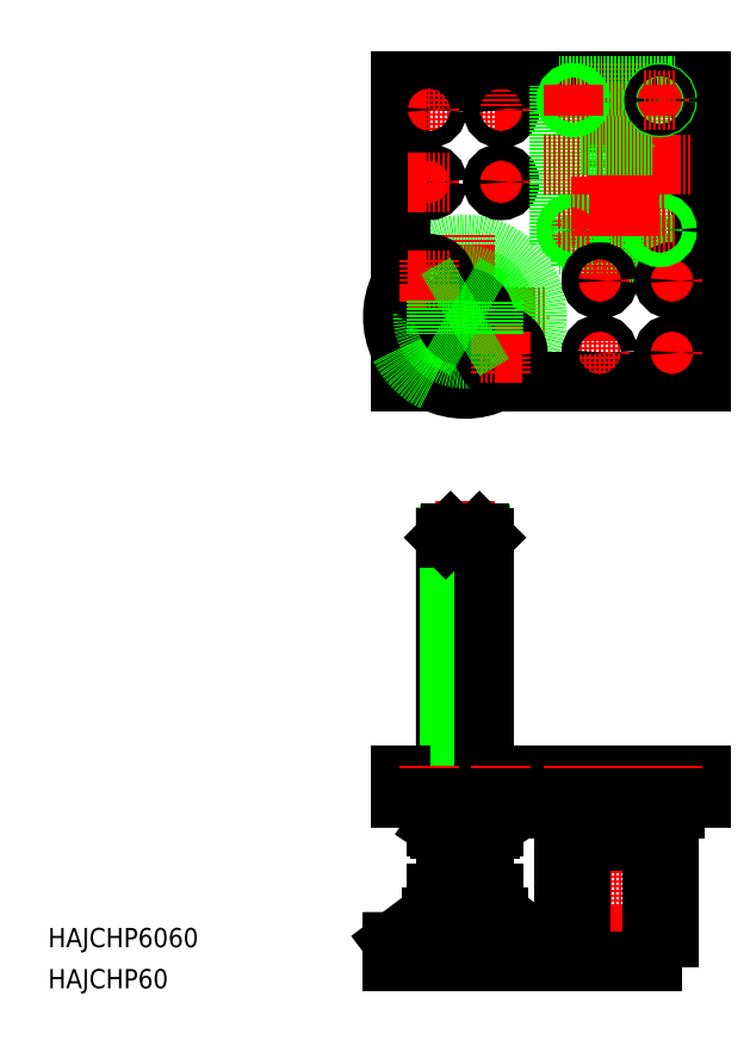
<metadata>
{"format":"dxf","ext":"dxf","renderer":"ezdxf+matplotlib","layout":"modelspace","background":"white","min_lineweight":24,"dpi":150}
</metadata>
<code>
0
SECTION
2
ENTITIES
0
LINE
8
CENTER
10
179.7
20
335
30
0
11
196.9
21
335
31
0
0
LINE
8
CENTER
10
179.7
20
365
30
0
11
196.9
21
365
31
0
0
LINE
8
CENTER
10
139.3
20
279
30
0
11
207.3
21
279
31
0
0
ARC
8
0
10
173.3
20
279
30
0
40
30
50
295.8
51
154.2
0
LINE
8
0
10
192.2
20
27.65
30
0
11
203.3
21
19.3
31
0
0
LINE
8
0
10
143.3
20
19.29
30
0
11
203.3
21
19.3
31
0
0
LINE
8
0
10
271.3
20
88.29
30
0
11
146.3
21
88.29
31
0
0
LINE
8
0
10
146.3
20
377
30
0
11
271.3
21
377
31
0
0
LINE
8
0
10
271.3
20
252
30
0
11
146.3
21
252
31
0
0
LINE
8
CENTER
10
173.3
20
202.7
30
0
11
173.3
21
3.252
31
0
0
TEXT
8
0
10
4.179e-07
20
17.08
30
0
40
8
1
HAJCHP6060
0
TEXT
8
0
10
4.179e-07
20
-3.784e-07
30
0
40
8
1
HAJCHP60
0
LINE
8
0
10
166.8
20
66.29
30
0
11
166.8
21
41.79
31
0
0
LINE
8
0
10
179.8
20
66.29
30
0
11
179.8
21
41.79
31
0
0
LINE
8
0
10
165.3
20
66.29
30
0
11
165.3
21
39.29
31
0
0
LINE
8
0
10
181.3
20
66.29
30
0
11
181.3
21
39.29
31
0
0
LINE
8
0
10
154.4
20
27.65
30
0
11
143.3
21
19.29
31
0
0
LINE
8
0
10
203.3
20
11.29
30
0
11
143.3
21
11.29
31
0
0
LINE
8
0
10
173.3
20
29.29
30
0
11
159.2
21
29.29
31
0
0
LINE
8
0
10
159.2
20
29.29
30
0
11
187.3
21
29.29
31
0
0
LINE
8
0
10
185.3
20
39.29
30
0
11
161.3
21
39.29
31
0
0
LINE
8
0
10
162.9
20
29.29
30
0
11
183.7
21
29.29
31
0
0
LINE
8
0
10
162.9
20
29.29
30
0
11
183.7
21
29.29
31
0
0
LINE
8
0
10
181.3
20
41.79
30
0
11
165.3
21
41.79
31
0
0
ARC
8
0
10
159.2
20
21.29
30
0
40
8
50
90
51
127.3
0
LINE
8
0
10
173.3
20
29.29
30
0
11
187.3
21
29.29
31
0
0
ARC
8
0
10
187.3
20
21.05
30
0
40
8.241
50
53.24
51
89.44
0
LINE
8
0
10
165.3
20
187.3
30
0
11
165.3
21
88.29
31
0
0
LINE
8
0
10
166.8
20
88.29
30
0
11
166.8
21
188.8
31
0
0
LINE
8
0
10
179.8
20
88.29
30
0
11
179.8
21
188.8
31
0
0
LINE
8
0
10
181.3
20
187.3
30
0
11
181.3
21
88.29
31
0
0
LINE
8
0
10
146.3
20
79.29
30
0
11
146.3
21
88.29
31
0
0
LINE
8
0
10
159.4
20
79.29
30
0
11
187.1
21
79.29
31
0
0
LINE
8
0
10
162.9
20
66.29
30
0
11
183.7
21
66.29
31
0
0
LINE
8
0
10
173.3
20
67.36
30
0
11
173.3
21
79.29
31
0
0
LINE
8
0
10
161.3
20
79.29
30
0
11
161.3
21
67.36
31
0
0
LINE
8
0
10
185.3
20
79.29
30
0
11
185.3
21
67.36
31
0
0
ARC
8
0
10
179.3
20
83.51
30
0
40
17.22
50
249.6
51
290.4
0
LINE
8
0
10
165.3
20
187.3
30
0
11
181.3
21
187.3
31
0
0
LINE
8
0
10
167.3
20
189.3
30
0
11
173.3
21
189.3
31
0
0
LINE
8
0
10
167.3
20
189.3
30
0
11
165.3
21
187.3
31
0
0
LINE
8
0
10
179.3
20
189.3
30
0
11
173.3
21
189.3
31
0
0
LINE
8
0
10
179.3
20
189.3
30
0
11
181.3
21
187.3
31
0
0
LINE
8
0
10
146.3
20
252
30
0
11
146.3
21
377
31
0
0
LINE
8
CENTER
10
173.3
20
313
30
0
11
173.3
21
245
31
0
0
ARC
8
0
10
173.3
20
279
30
0
40
30
50
205.8
51
244.2
0
ARC
8
0
10
173.3
20
279
30
0
40
30
50
244.2
51
295.8
0
ARC
8
0
10
173.3
20
279
30
0
40
30
50
154.2
51
205.8
0
CIRCLE
8
0
10
173.3
20
279
30
0
40
17.5
0
CIRCLE
8
0
10
173.3
20
279
30
0
40
6.5
0
CIRCLE
8
0
10
173.3
20
279
30
0
40
8
0
LINE
8
CENTER
10
158.3
20
326.4
30
0
11
158.3
21
343.6
31
0
0
CIRCLE
8
0
10
158.3
20
335
30
0
40
3.5
0
LINE
8
CENTER
10
149.7
20
335
30
0
11
166.9
21
335
31
0
0
LINE
8
CENTER
10
188.3
20
326.4
30
0
11
188.3
21
343.6
31
0
0
CIRCLE
8
0
10
188.3
20
335
30
0
40
3.5
0
LINE
8
CENTER
10
158.3
20
356.4
30
0
11
158.3
21
373.6
31
0
0
LINE
8
CENTER
10
149.7
20
365
30
0
11
166.9
21
365
31
0
0
CIRCLE
8
0
10
158.3
20
365
30
0
40
3.5
0
LINE
8
CENTER
10
188.3
20
356.4
30
0
11
188.3
21
373.6
31
0
0
CIRCLE
8
0
10
188.3
20
365
30
0
40
3.5
0
LINE
8
CENTER
10
236.3
20
1.726
30
0
11
236.3
21
83.57
31
0
0
LINE
8
0
10
251.3
20
11.29
30
0
11
251.3
21
61.29
31
0
0
LINE
8
0
10
221.3
20
11.29
30
0
11
221.3
21
61.29
31
0
0
LINE
8
0
10
253.3
20
21.29
30
0
11
253.3
21
63.29
31
0
0
LINE
8
0
10
219.3
20
21.29
30
0
11
219.3
21
63.29
31
0
0
LINE
8
0
10
258.3
20
21.29
30
0
11
258.3
21
74.79
31
0
0
LINE
8
0
10
214.3
20
21.29
30
0
11
214.3
21
74.79
31
0
0
LINE
8
CENTER
10
264.3
20
36.29
30
0
11
209.9
21
36.29
31
0
0
LINE
8
0
10
251.3
20
11.29
30
0
11
221.3
21
11.29
31
0
0
LINE
8
0
10
219.3
20
21.29
30
0
11
214.3
21
21.29
31
0
0
LINE
8
0
10
221.3
20
26.29
30
0
11
219.3
21
26.29
31
0
0
LINE
8
0
10
221.3
20
46.29
30
0
11
219.3
21
46.29
31
0
0
LINE
8
0
10
258.3
20
21.29
30
0
11
253.3
21
21.29
31
0
0
LINE
8
0
10
253.3
20
26.29
30
0
11
251.3
21
26.29
31
0
0
LINE
8
0
10
253.3
20
46.29
30
0
11
251.3
21
46.29
31
0
0
LINE
8
0
10
260.3
20
74.79
30
0
11
212.3
21
74.79
31
0
0
LINE
8
0
10
219.3
20
63.29
30
0
11
253.3
21
63.29
31
0
0
LINE
8
0
10
221.3
20
61.29
30
0
11
251.3
21
61.29
31
0
0
LINE
8
0
10
212.3
20
74.79
30
0
11
212.3
21
79.29
31
0
0
LINE
8
0
10
260.3
20
74.79
30
0
11
260.3
21
79.29
31
0
0
LINE
8
0
10
271.3
20
88.29
30
0
11
271.3
21
79.29
31
0
0
LINE
8
CENTER
10
218.3
20
321.5
30
0
11
218.3
21
308.6
31
0
0
LINE
8
CENTER
10
254.3
20
321.5
30
0
11
254.3
21
308.6
31
0
0
LINE
8
CENTER
10
236.3
20
291.2
30
0
11
236.3
21
384.3
31
0
0
LINE
8
0
10
221.3
20
300
30
0
11
221.3
21
350
31
0
0
LINE
8
0
10
251.3
20
300
30
0
11
251.3
21
350
31
0
0
LINE
8
0
10
260.3
20
309
30
0
11
260.3
21
375
31
0
0
LINE
8
0
10
212.3
20
309
30
0
11
212.3
21
375
31
0
0
LINE
8
0
10
271.3
20
377
30
0
11
271.3
21
252
31
0
0
LINE
8
CENTER
10
229.3
20
272.6
30
0
11
229.3
21
255.4
31
0
0
LINE
8
CENTER
10
259.3
20
272.6
30
0
11
259.3
21
255.4
31
0
0
LINE
8
0
10
251.3
20
300
30
0
11
221.3
21
300
31
0
0
LINE
8
0
10
260.3
20
309
30
0
11
212.3
21
309
31
0
0
LINE
8
CENTER
10
229.3
20
302.6
30
0
11
229.3
21
285.4
31
0
0
LINE
8
CENTER
10
237.9
20
264
30
0
11
220.7
21
264
31
0
0
CIRCLE
8
0
10
229.3
20
264
30
0
40
3.5
0
LINE
8
CENTER
10
211.8
20
315
30
0
11
224.8
21
315
31
0
0
CIRCLE
8
0
10
218.3
20
315
30
0
40
2.4
0
CIRCLE
8
0
10
218.3
20
315
30
0
40
3
0
LINE
8
CENTER
10
237.9
20
294
30
0
11
220.7
21
294
31
0
0
CIRCLE
8
0
10
229.3
20
294
30
0
40
3.5
0
LINE
8
CENTER
10
259.3
20
302.6
30
0
11
259.3
21
285.4
31
0
0
LINE
8
CENTER
10
267.9
20
264
30
0
11
250.7
21
264
31
0
0
CIRCLE
8
0
10
259.3
20
264
30
0
40
3.5
0
LINE
8
CENTER
10
267.9
20
294
30
0
11
250.7
21
294
31
0
0
CIRCLE
8
0
10
259.3
20
294
30
0
40
3.5
0
LINE
8
CENTER
10
260.8
20
315
30
0
11
247.8
21
315
31
0
0
CIRCLE
8
0
10
254.3
20
315
30
0
40
2.4
0
CIRCLE
8
0
10
254.3
20
315
30
0
40
3
0
LINE
8
0
10
271.3
20
314.5
30
0
11
271.3
21
314.5
31
0
0
LINE
8
CENTER
10
256.1
20
325
30
0
11
217.2
21
325
31
0
0
LINE
8
CENTER
10
267
20
342
30
0
11
205.9
21
342
31
0
0
LINE
8
0
10
221.3
20
350
30
0
11
251.3
21
350
31
0
0
LINE
8
0
10
260.3
20
375
30
0
11
212.3
21
375
31
0
0
LINE
8
CENTER
10
211.8
20
369
30
0
11
224.8
21
369
31
0
0
CIRCLE
8
0
10
218.3
20
369
30
0
40
2.4
0
CIRCLE
8
0
10
218.3
20
369
30
0
40
3
0
LINE
8
CENTER
10
218.3
20
362.6
30
0
11
218.3
21
375.5
31
0
0
LINE
8
0
10
271.3
20
345.8
30
0
11
271.3
21
345.8
31
0
0
LINE
8
CENTER
10
254.3
20
362.6
30
0
11
254.3
21
375.5
31
0
0
CIRCLE
8
0
10
254.3
20
369
30
0
40
3
0
CIRCLE
8
0
10
254.3
20
369
30
0
40
2.4
0
LINE
8
CENTER
10
260.8
20
369
30
0
11
247.8
21
369
31
0
0
LINE
8
0
10
166.8
20
88.29
30
0
11
166.8
21
79.29
31
0
0
LINE
8
0
10
165.3
20
88.29
30
0
11
165.3
21
79.29
31
0
0
LINE
8
0
10
179.8
20
88.29
30
0
11
179.8
21
79.29
31
0
0
LINE
8
0
10
181.3
20
88.29
30
0
11
181.3
21
79.29
31
0
0
LINE
8
CENTER
10
259.3
20
92.39
30
0
11
259.3
21
75.19
31
0
0
LINE
8
CENTER
10
254.3
20
92.39
30
0
11
254.3
21
75.19
31
0
0
LINE
8
CENTER
10
229.3
20
92.39
30
0
11
229.3
21
75.19
31
0
0
LINE
8
CENTER
10
218.3
20
92.39
30
0
11
218.3
21
75.19
31
0
0
LINE
8
CENTER
10
188.3
20
92.39
30
0
11
188.3
21
75.19
31
0
0
LINE
8
CENTER
10
158.3
20
92.39
30
0
11
158.3
21
75.19
31
0
0
CIRCLE
8
0
10
158.3
20
294
30
0
40
7
0
CIRCLE
8
0
10
158.3
20
294
30
0
40
4.5
0
LINE
8
CENTER
10
158.3
20
285.4
30
0
11
158.3
21
302.6
31
0
0
LINE
8
CENTER
10
149.7
20
294
30
0
11
166.9
21
294
31
0
0
CIRCLE
8
0
10
188.3
20
264
30
0
40
7
0
CIRCLE
8
0
10
188.3
20
264
30
0
40
4.5
0
LINE
8
CENTER
10
188.3
20
255.4
30
0
11
188.3
21
272.6
31
0
0
LINE
8
CENTER
10
179.7
20
264
30
0
11
196.9
21
264
31
0
0
LINE
8
0
10
143.3
20
19.29
30
0
11
143.3
21
11.29
31
0
0
LINE
8
0
10
203.3
20
19.3
30
0
11
203.3
21
11.29
31
0
0
LINE
8
0
10
183.7
20
66.29
30
0
11
185.3
21
67.36
31
0
0
ARC
8
0
10
167.3
20
83.51
30
0
40
17.22
50
249.6
51
290.4
0
LINE
8
0
10
162.9
20
66.29
30
0
11
161.3
21
67.36
31
0
0
LINE
8
0
10
146.3
20
79.29
30
0
11
271.3
21
79.29
31
0
0
LINE
8
0
10
162.9
20
29.29
30
0
11
183.7
21
29.29
31
0
0
LINE
8
0
10
173.3
20
30.36
30
0
11
173.3
21
39.29
31
0
0
LINE
8
0
10
161.3
20
39.29
30
0
11
161.3
21
30.36
31
0
0
LINE
8
0
10
185.3
20
39.29
30
0
11
185.3
21
30.36
31
0
0
ARC
8
0
10
179.3
20
46.51
30
0
40
17.22
50
249.6
51
290.4
0
LINE
8
0
10
183.7
20
29.29
30
0
11
185.3
21
30.36
31
0
0
ARC
8
0
10
167.3
20
46.51
30
0
40
17.22
50
249.6
51
290.4
0
LINE
8
0
10
162.9
20
29.29
30
0
11
161.3
21
30.36
31
0
0
LINE
8
0
10
173.3
20
292.9
30
0
11
161.3
21
286
31
0
0
LINE
8
0
10
161.3
20
286
30
0
11
161.3
21
272.1
31
0
0
LINE
8
0
10
161.3
20
272.1
30
0
11
173.3
21
265.2
31
0
0
LINE
8
0
10
173.3
20
265.2
30
0
11
185.3
21
272.1
31
0
0
LINE
8
0
10
185.3
20
272.1
30
0
11
185.3
21
286
31
0
0
LINE
8
0
10
185.3
20
286
30
0
11
173.3
21
292.9
31
0
0
ENDSEC
0
EOF

</code>
